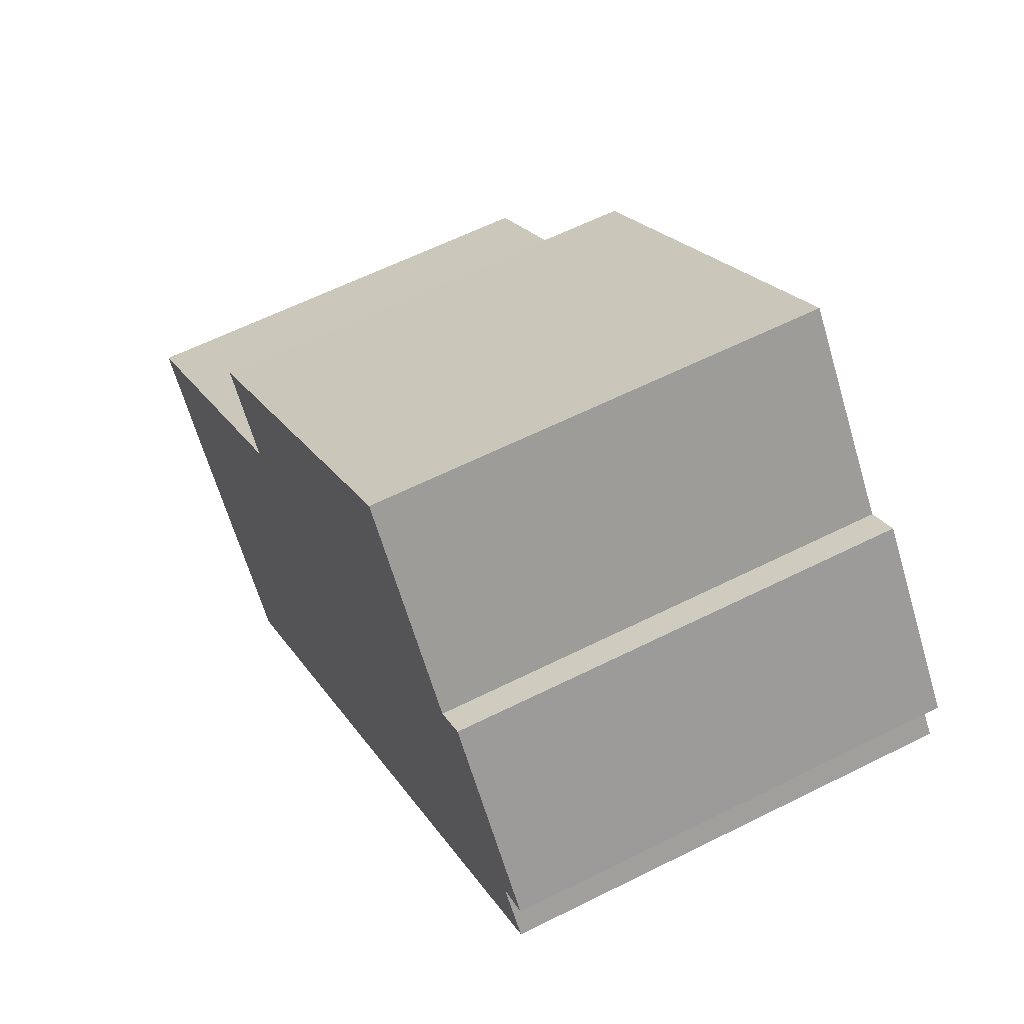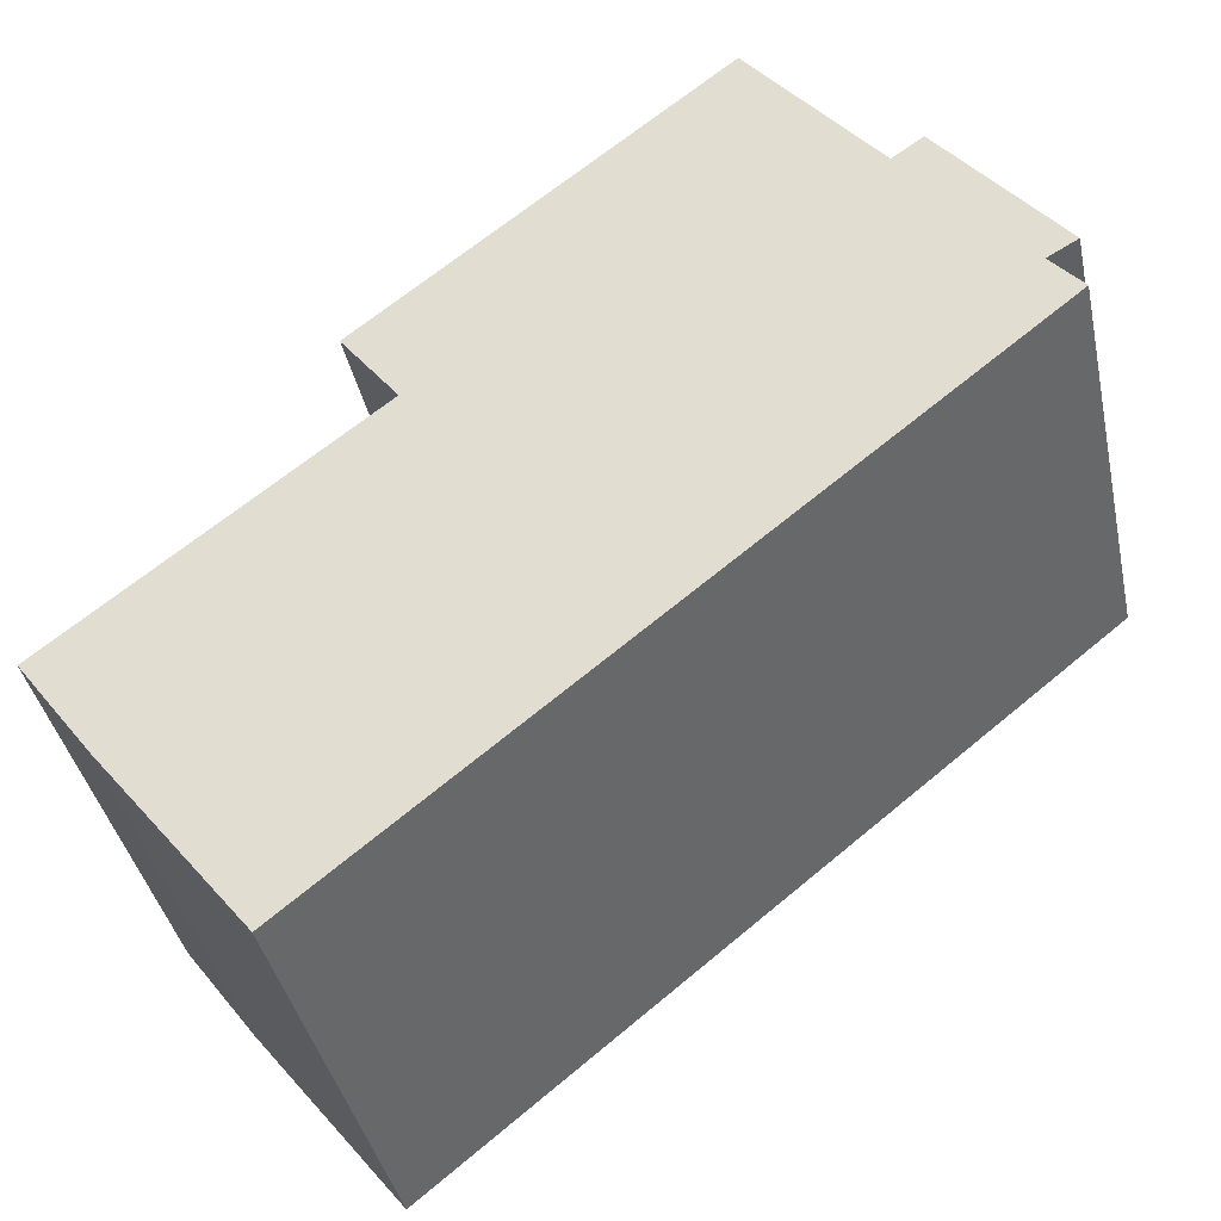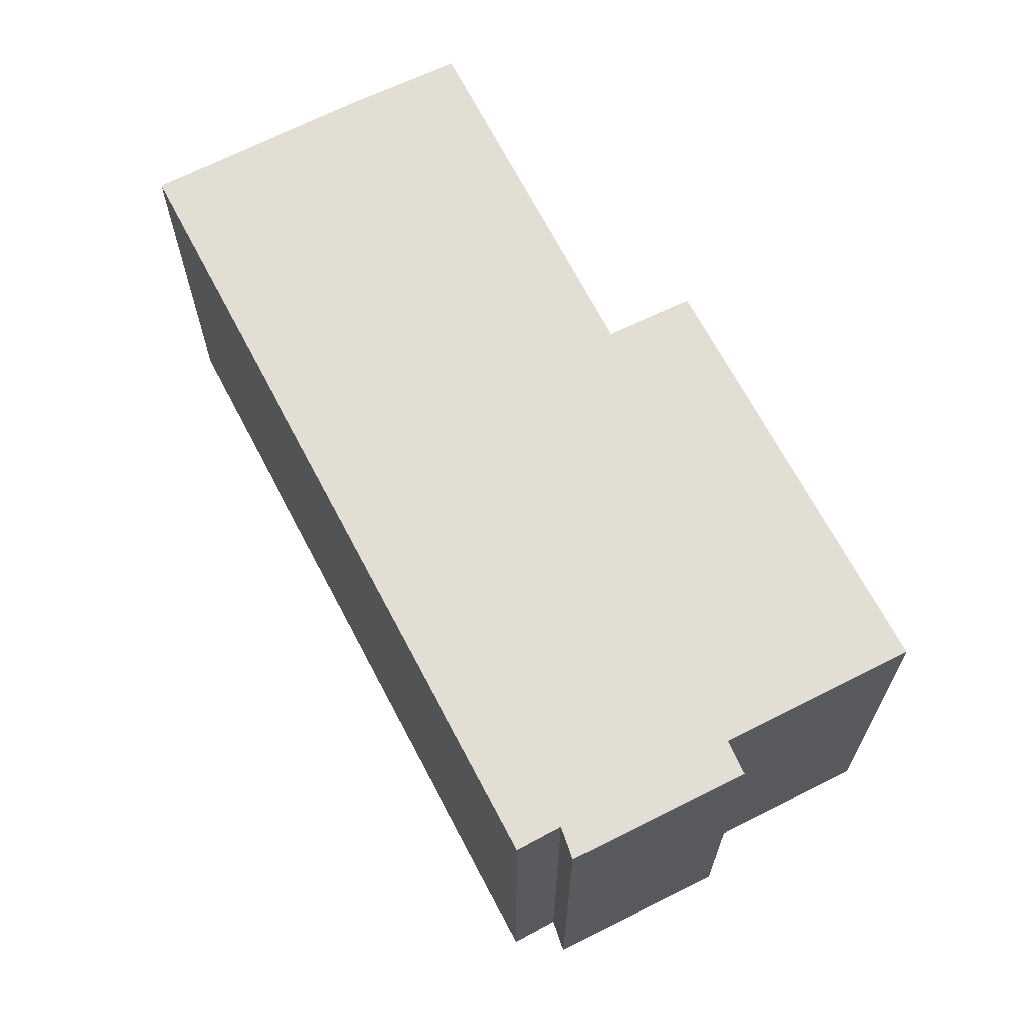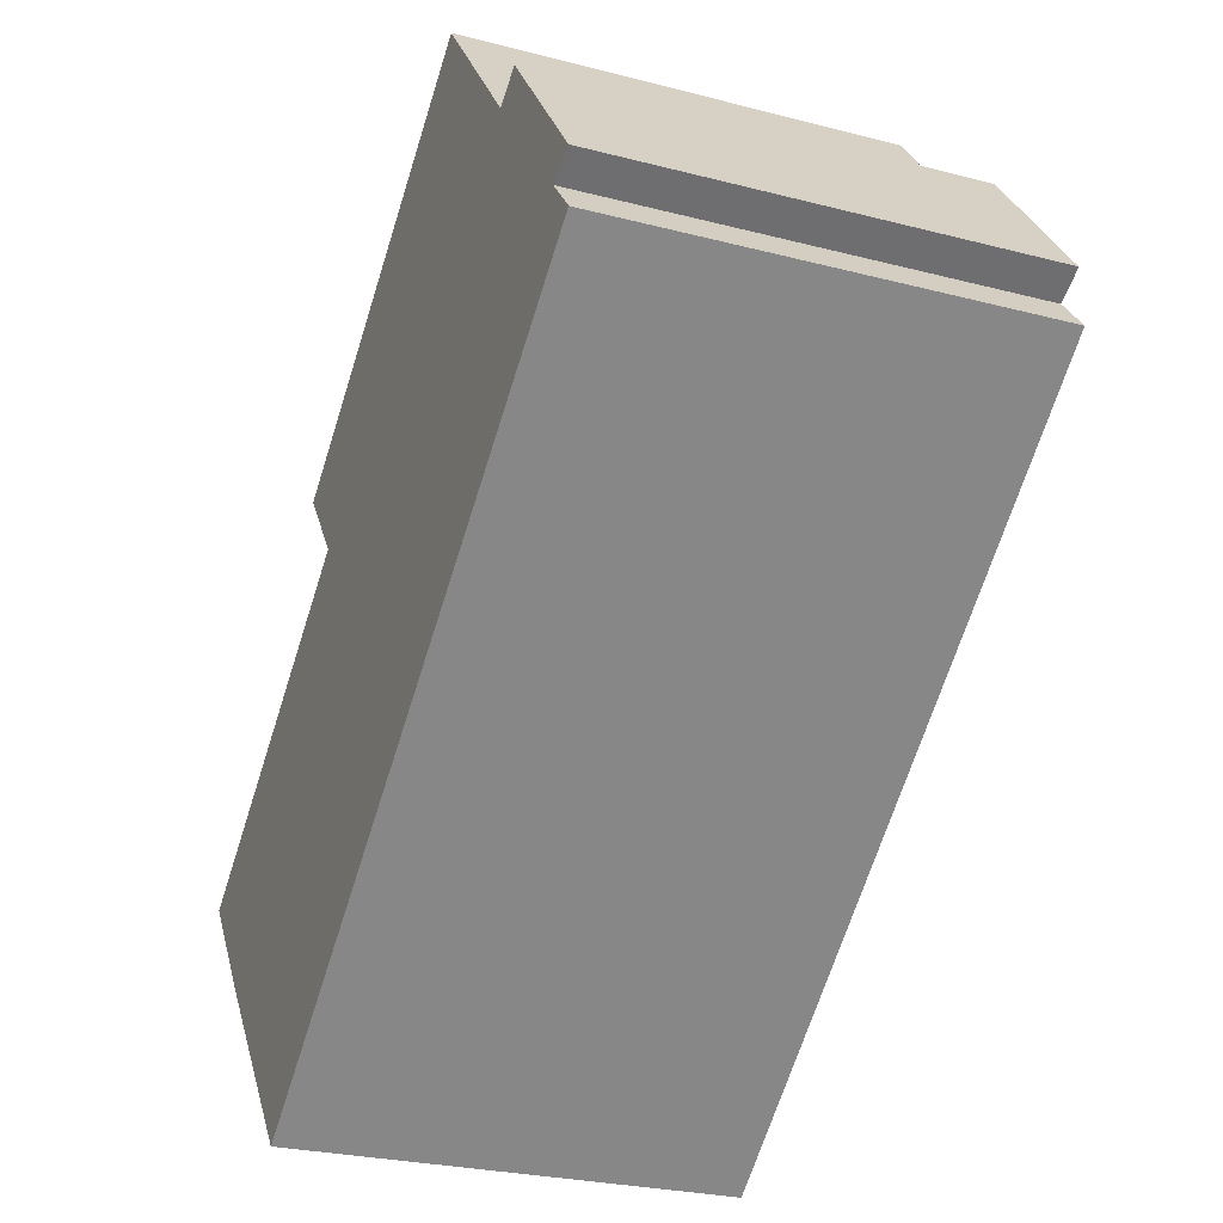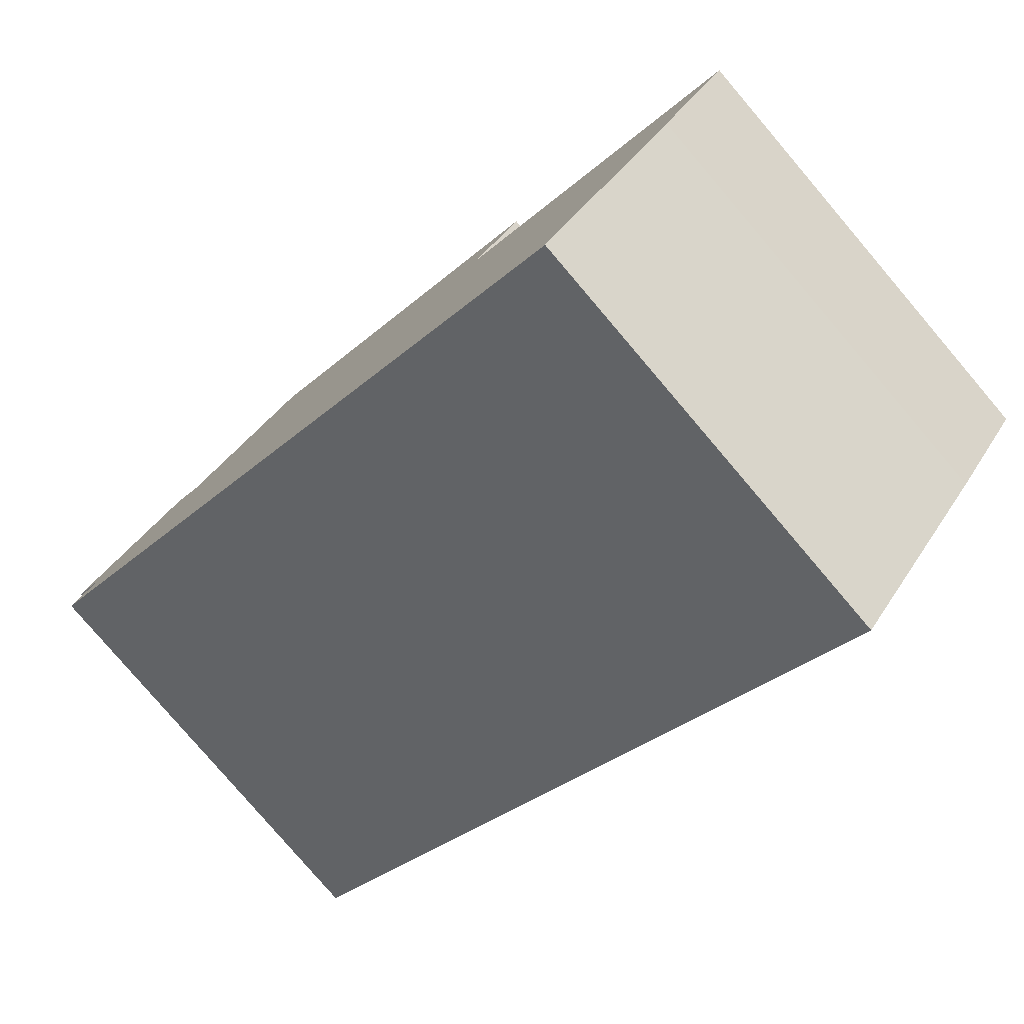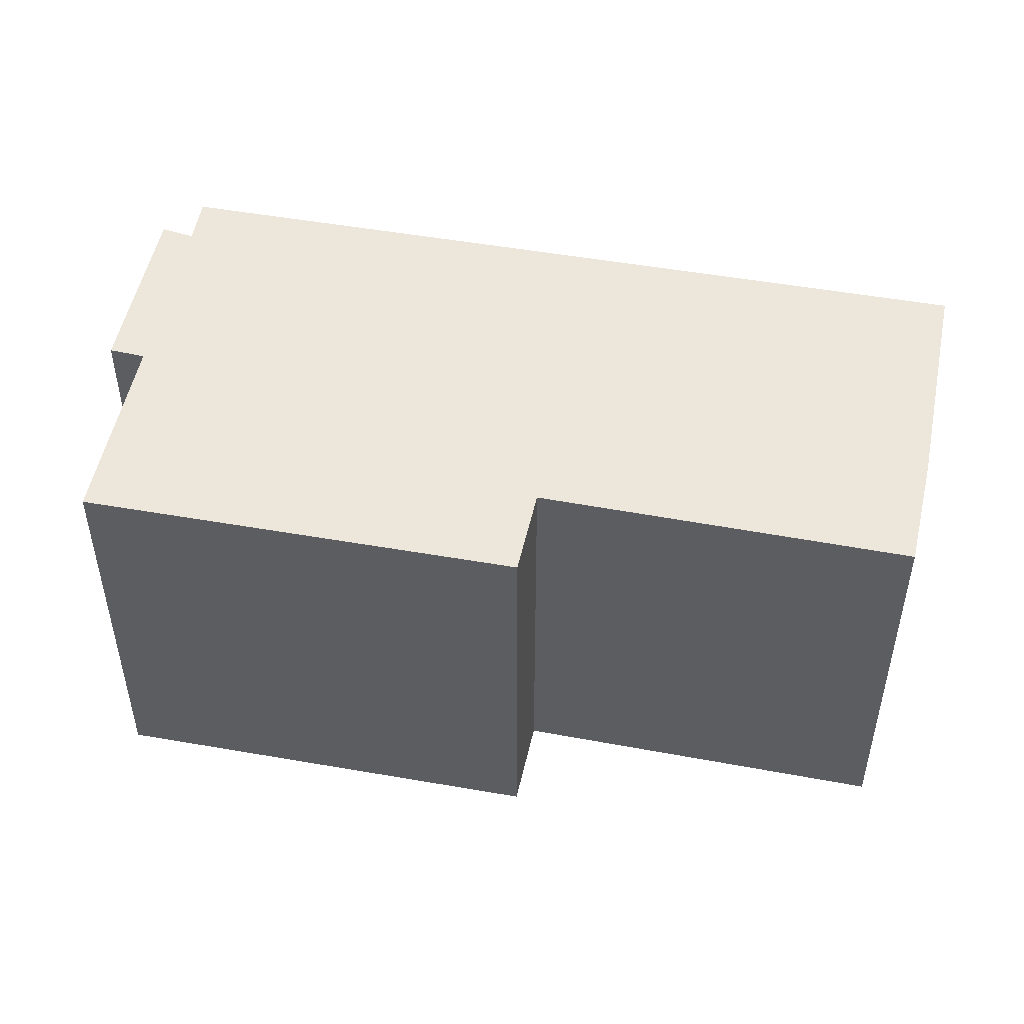
<metadata>
{"format":"obj","ext":"obj","renderer":"f3d","projection":"perspective","resolution":1024,"background":"white","views":[{"elev":60.4,"azim":-117.2,"up":"+Z"},{"elev":-39.3,"azim":-168.1,"up":"+Z"},{"elev":67.3,"azim":-78.9,"up":"+Y"},{"elev":-25.9,"azim":-112.6,"up":"+Z"},{"elev":-79.5,"azim":40.4,"up":"+Z"},{"elev":51.1,"azim":49.5,"up":"+Y"}]}
</metadata>
<code>
v  2.856 4.471 3.588
v  6.5 4.471 0.669
v  5.927 4.471 -0.097
v  8.324 4.471 -3.552
v  9.067 4.471 -2.55
v  6.81 4.471 -5.466
v  0 4.471 2.738e-16
v  0.323 4.471 0.39
v  1.54 4.471 1.908
v  1.228 4.471 2.132
v  0.015 4.471 0.568
v  9.067 1.561e-16 -2.55
v  8.324 2.175e-16 -3.552
v  6.81 3.347e-16 -5.466
v  6.5 -4.096e-17 0.669
v  5.927 5.94e-18 -0.097
v  0 0 0
v  0.323 -2.388e-17 0.39
v  0.015 -3.478e-17 0.568
v  1.228 -1.305e-16 2.132
v  1.54 -1.168e-16 1.908
v  2.856 -2.197e-16 3.588
g defaultobject
f 1 2 3
f 4 3 5
f 3 4 6
f 3 6 7
f 3 7 8
f 3 8 9
f 3 9 1
f 9 8 10
f 11 10 8
f 12 4 5
f 4 12 13
f 13 6 4
f 6 13 14
f 15 3 2
f 3 15 16
f 14 7 6
f 7 14 17
f 18 11 8
f 11 18 19
f 17 8 7
f 8 17 18
f 19 10 11
f 10 19 20
f 21 1 9
f 1 21 22
f 20 9 10
f 9 20 21
f 22 2 1
f 2 22 15
f 16 5 3
f 5 16 12
f 20 19 18
f 14 18 17
f 18 14 20
f 20 14 21
f 21 14 22
f 22 14 16
f 16 14 12
f 12 14 13
f 15 22 16

</code>
